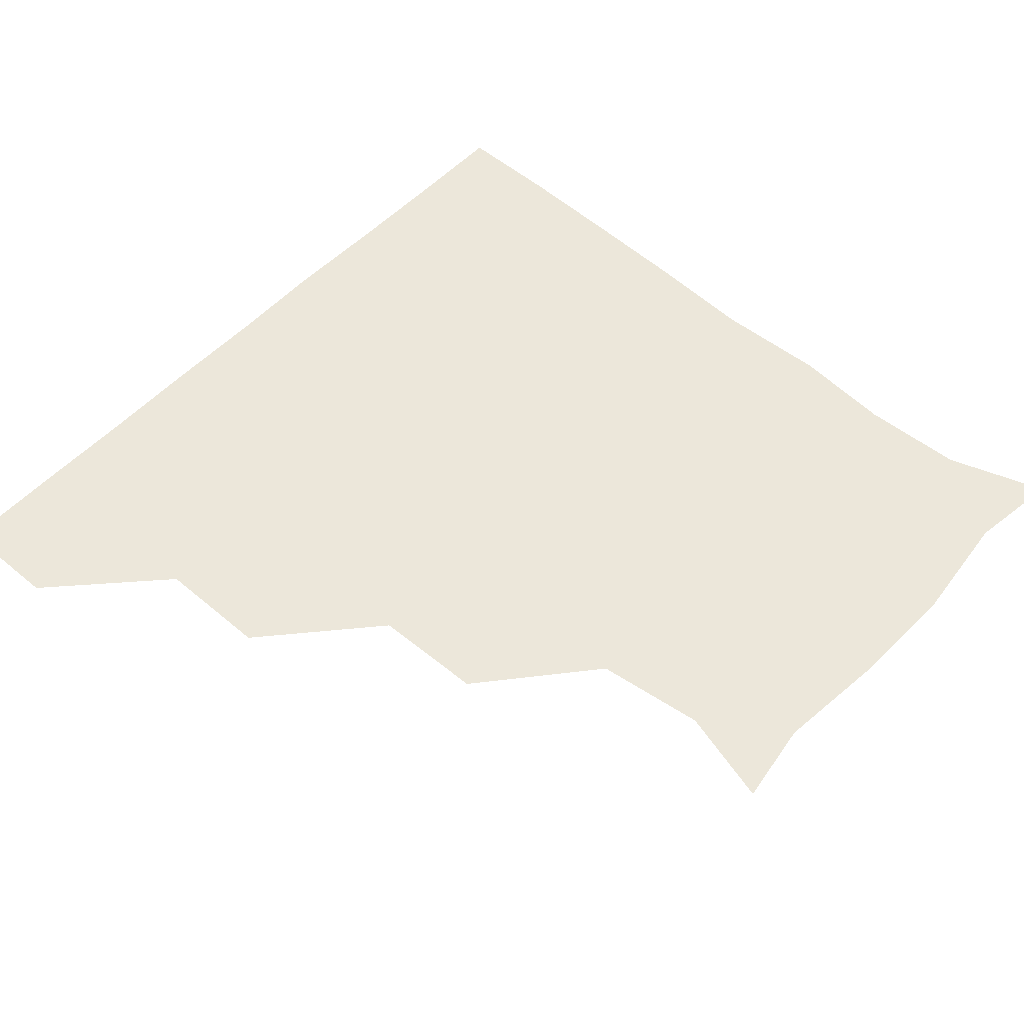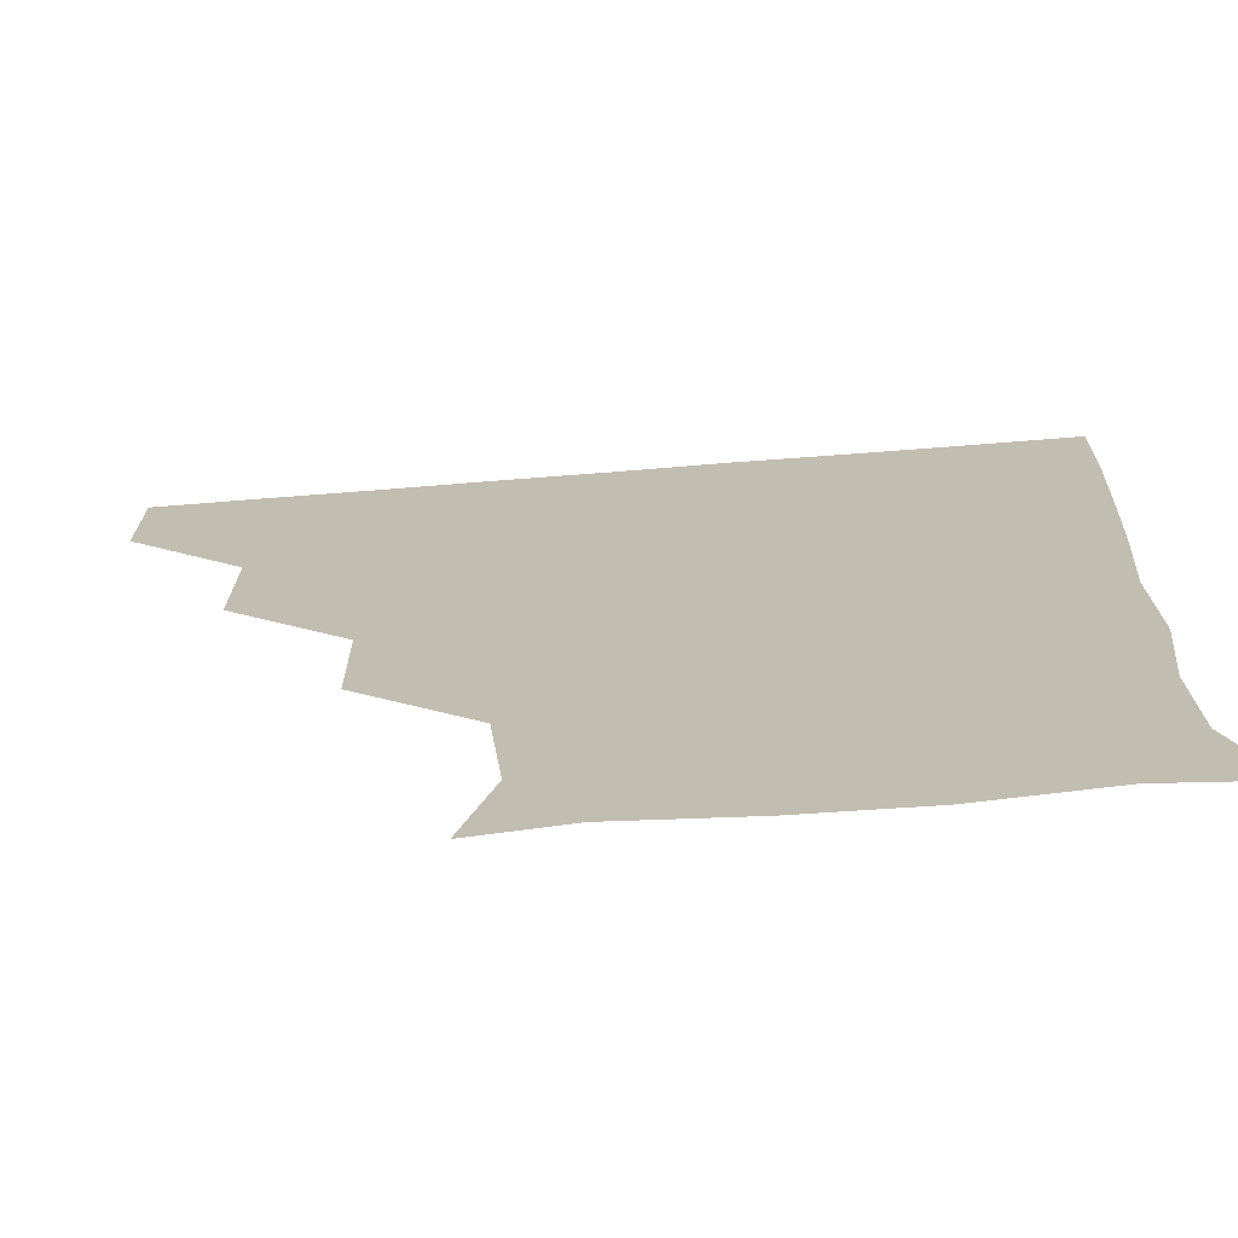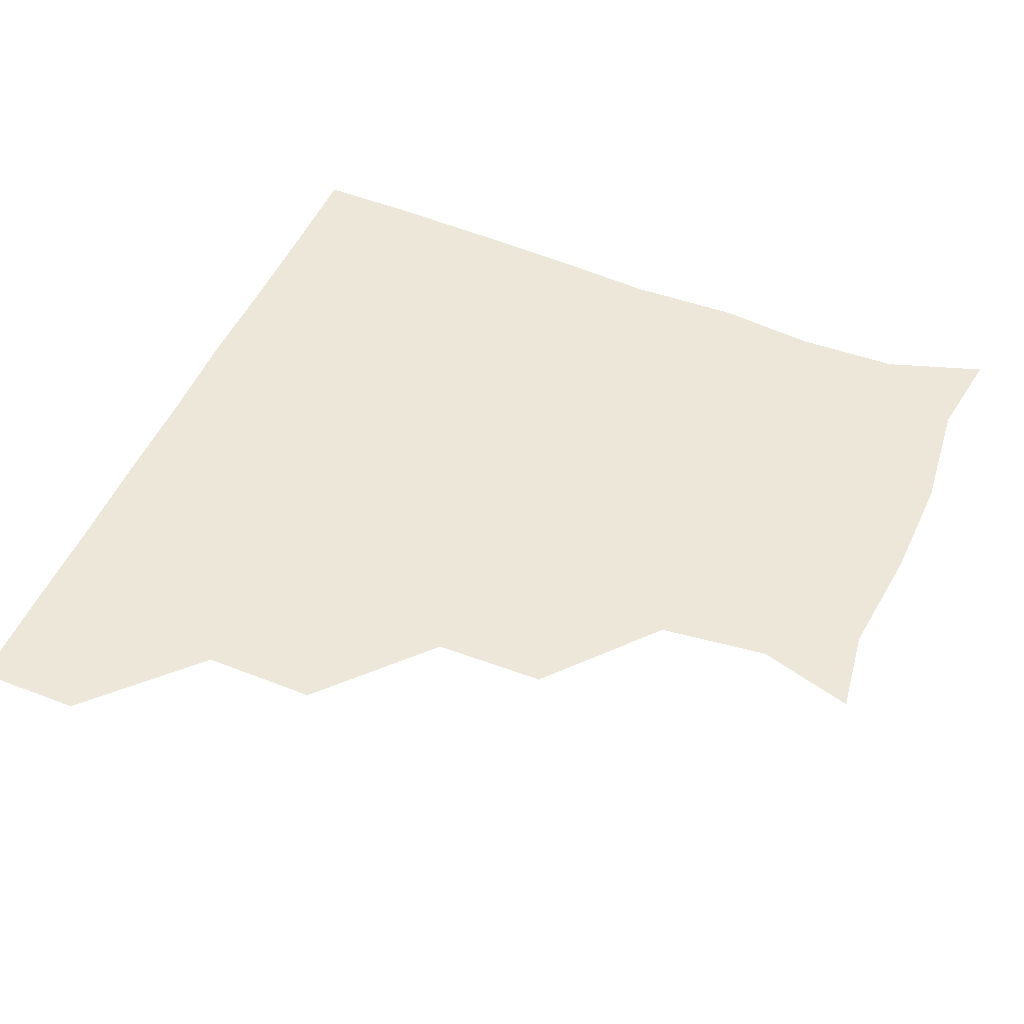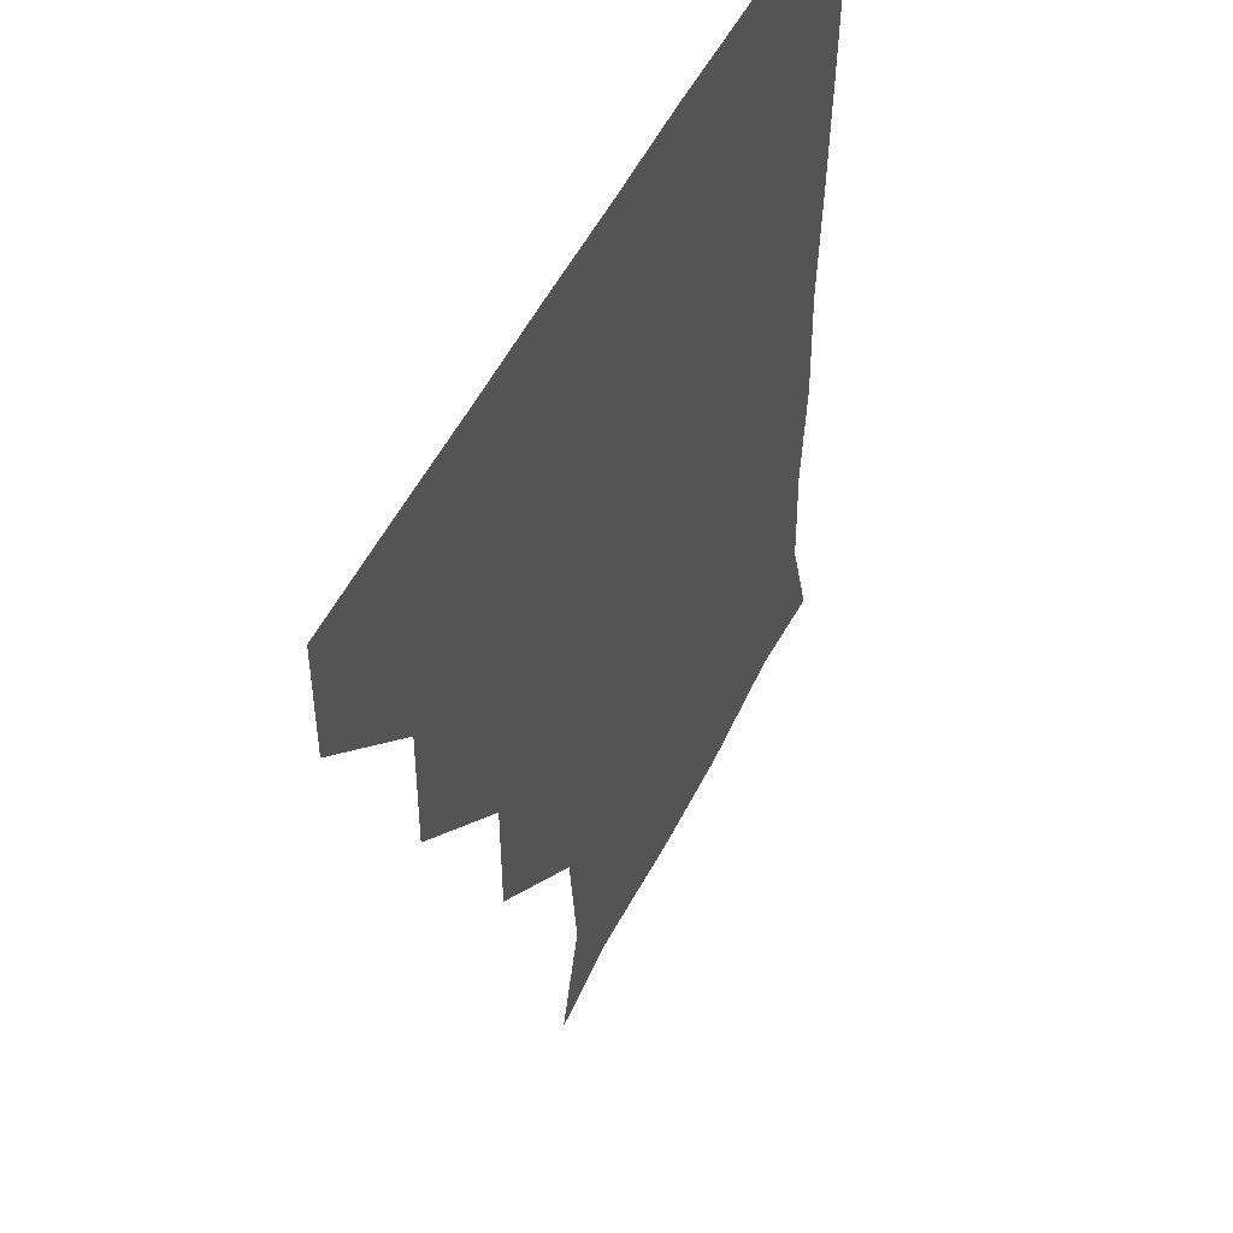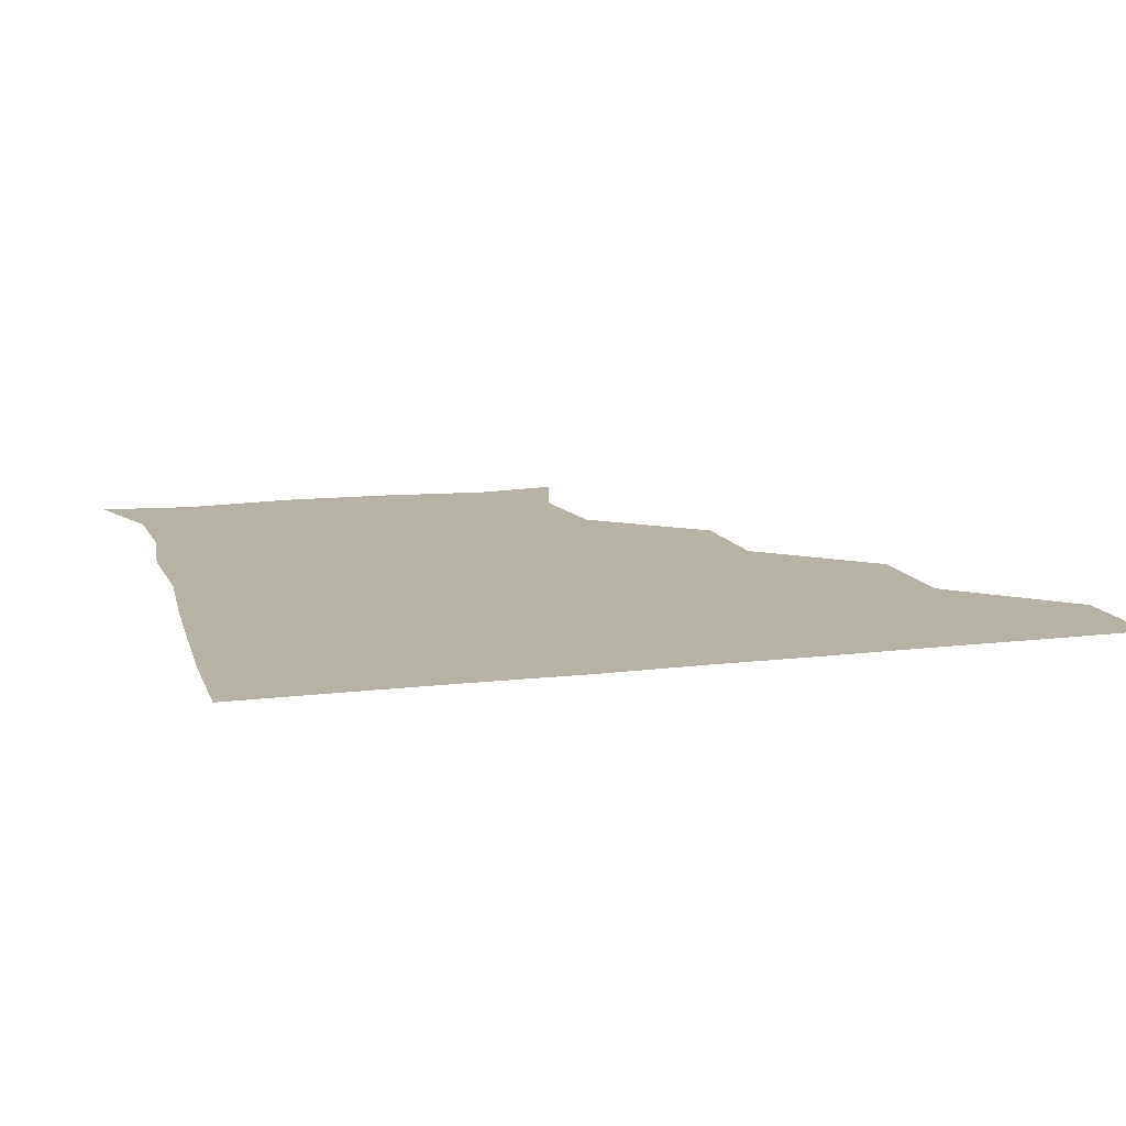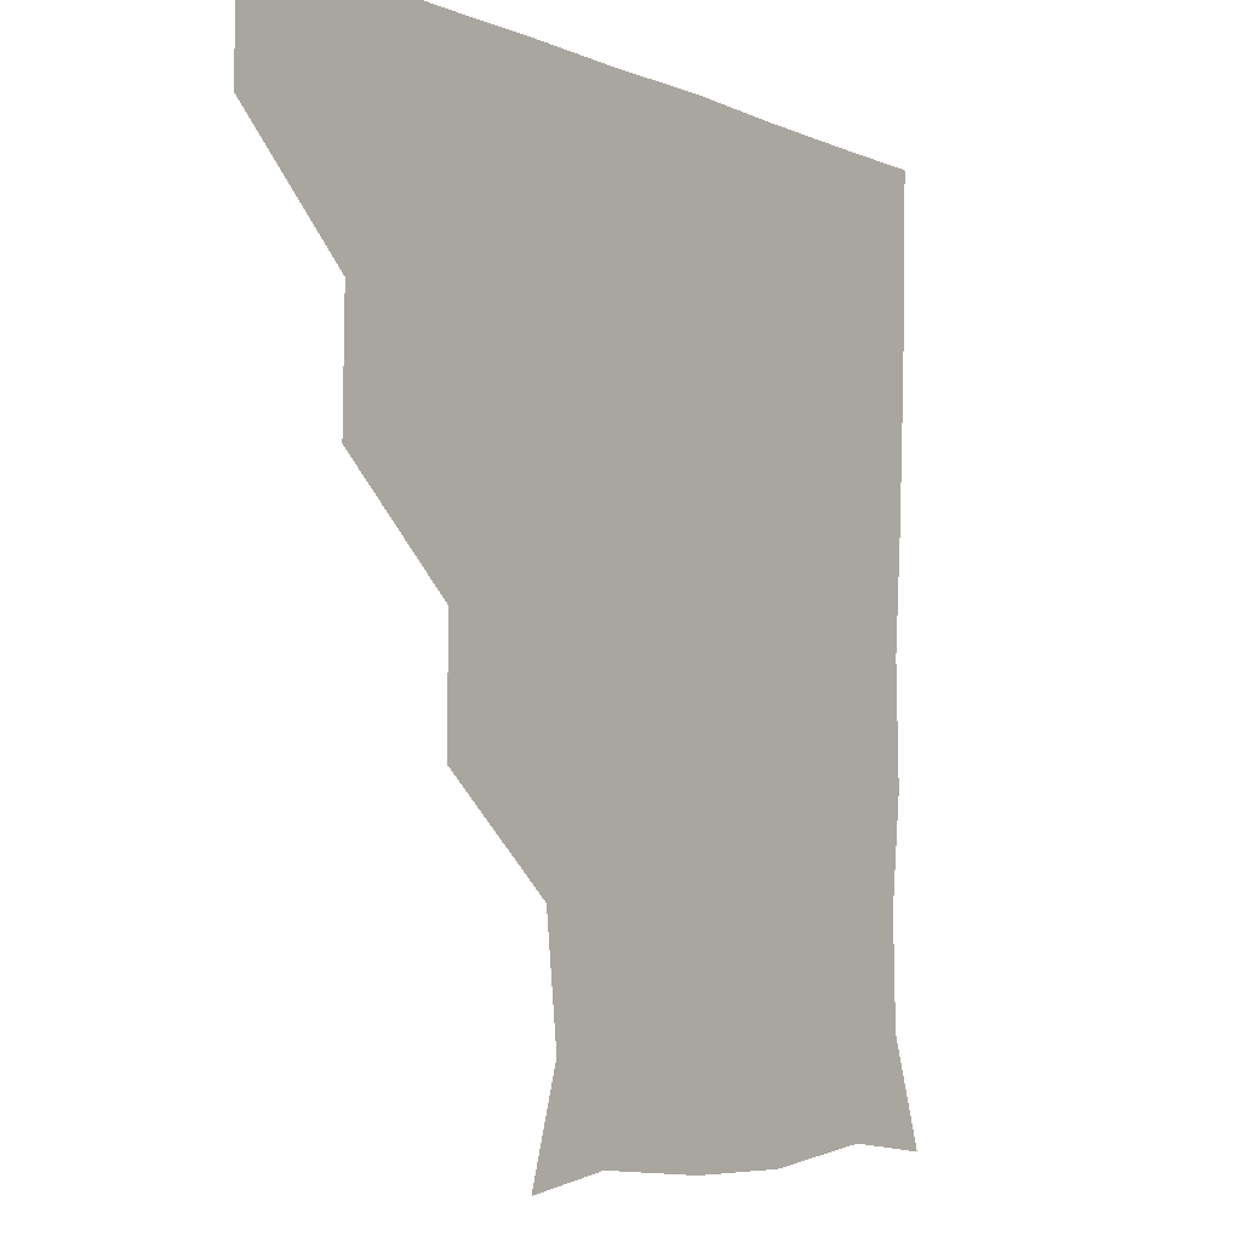
<metadata>
{"format":"obj","ext":"obj","renderer":"f3d","projection":"perspective","resolution":1024,"background":"white","views":[{"elev":52.8,"azim":-48.4,"up":"+Z"},{"elev":-72.0,"azim":4.5,"up":"+Y"},{"elev":49.6,"azim":-67.1,"up":"+Z"},{"elev":49.6,"azim":-65.1,"up":"+Y"},{"elev":12.2,"azim":163.6,"up":"+Z"},{"elev":-4.9,"azim":-53.1,"up":"+Y"}]}
</metadata>
<code>
v 451 360.7 0
v 451.1 391 0
v 482 297.6 0
v 482.4 330.4 0
v 481.4 361.1 0
v 481 391.1 0
v 514.2 236.1 0
v 514 268.5 0
v 512.3 302.1 0
v 511.7 331.7 0
v 511.2 361.1 0
v 511 391 0
v 541.5 148.4 0
v 549.9 176.5 0
v 546.3 208.3 0
v 542.7 240.9 0
v 541.8 272.3 0
v 541.9 302.5 0
v 541.5 331.6 0
v 541.1 361.1 0
v 540.9 391.3 0
v 566.2 151.8 0
v 573.9 182.9 0
v 573.6 212.5 0
v 572.2 242.8 0
v 571.5 272.7 0
v 571.6 302.7 0
v 571.4 331.5 0
v 571.6 360.8 0
v 570.9 391.1 0
v 600.4 148.2 0
v 602.5 181.8 0
v 601.4 214.4 0
v 601.5 243.6 0
v 601.5 272.9 0
v 601.3 302.3 0
v 601.4 331.7 0
v 601.4 360.8 0
v 600.5 391.6 0
v 632.1 147.2 0
v 630.6 184 0
v 630.1 215.2 0
v 630.4 244 0
v 631 273.6 0
v 631.3 302.7 0
v 631.2 331.6 0
v 631.6 361 0
v 630.5 391 0
v 665.9 150.8 0
v 657.8 183.6 0
v 657.7 213.9 0
v 659 242.6 0
v 659.6 272.5 0
v 660.1 303 0
v 660.9 332.2 0
v 661.3 361.4 0
v 661 390.8 0
v 693.1 146.9 0
v 683.5 176 0
v 682.8 206 0
v 685.9 235.2 0
v 685 267.8 0
v 687.3 299 0
v 689 330.6 0
v 690.4 361.3 0
v 690.9 390.9 0
v 721 391 0
f 4 5 1
f 1 5 2
f 5 6 2
f 8 9 3
f 3 9 4
f 9 10 4
f 4 10 5
f 10 11 5
f 5 11 6
f 11 12 6
f 15 16 7
f 7 16 8
f 16 17 8
f 8 17 9
f 17 18 9
f 9 18 10
f 18 19 10
f 10 19 11
f 19 20 11
f 11 20 12
f 20 21 12
f 13 22 14
f 22 23 14
f 14 23 15
f 23 24 15
f 15 24 16
f 24 25 16
f 16 25 17
f 25 26 17
f 17 26 18
f 26 27 18
f 18 27 19
f 27 28 19
f 19 28 20
f 28 29 20
f 20 29 21
f 29 30 21
f 22 31 23
f 31 32 23
f 23 32 24
f 32 33 24
f 24 33 25
f 33 34 25
f 25 34 26
f 34 35 26
f 26 35 27
f 35 36 27
f 27 36 28
f 36 37 28
f 28 37 29
f 37 38 29
f 29 38 30
f 38 39 30
f 31 40 32
f 40 41 32
f 32 41 33
f 41 42 33
f 33 42 34
f 42 43 34
f 34 43 35
f 43 44 35
f 35 44 36
f 44 45 36
f 36 45 37
f 45 46 37
f 37 46 38
f 46 47 38
f 38 47 39
f 47 48 39
f 40 49 41
f 49 50 41
f 41 50 42
f 50 51 42
f 42 51 43
f 51 52 43
f 43 52 44
f 52 53 44
f 44 53 45
f 53 54 45
f 45 54 46
f 54 55 46
f 46 55 47
f 55 56 47
f 47 56 48
f 56 57 48
f 49 58 50
f 58 59 50
f 50 59 51
f 59 60 51
f 51 60 52
f 60 61 52
f 52 61 53
f 61 62 53
f 53 62 54
f 62 63 54
f 54 63 55
f 63 64 55
f 55 64 56
f 64 65 56
f 56 65 57
f 65 66 57

</code>
